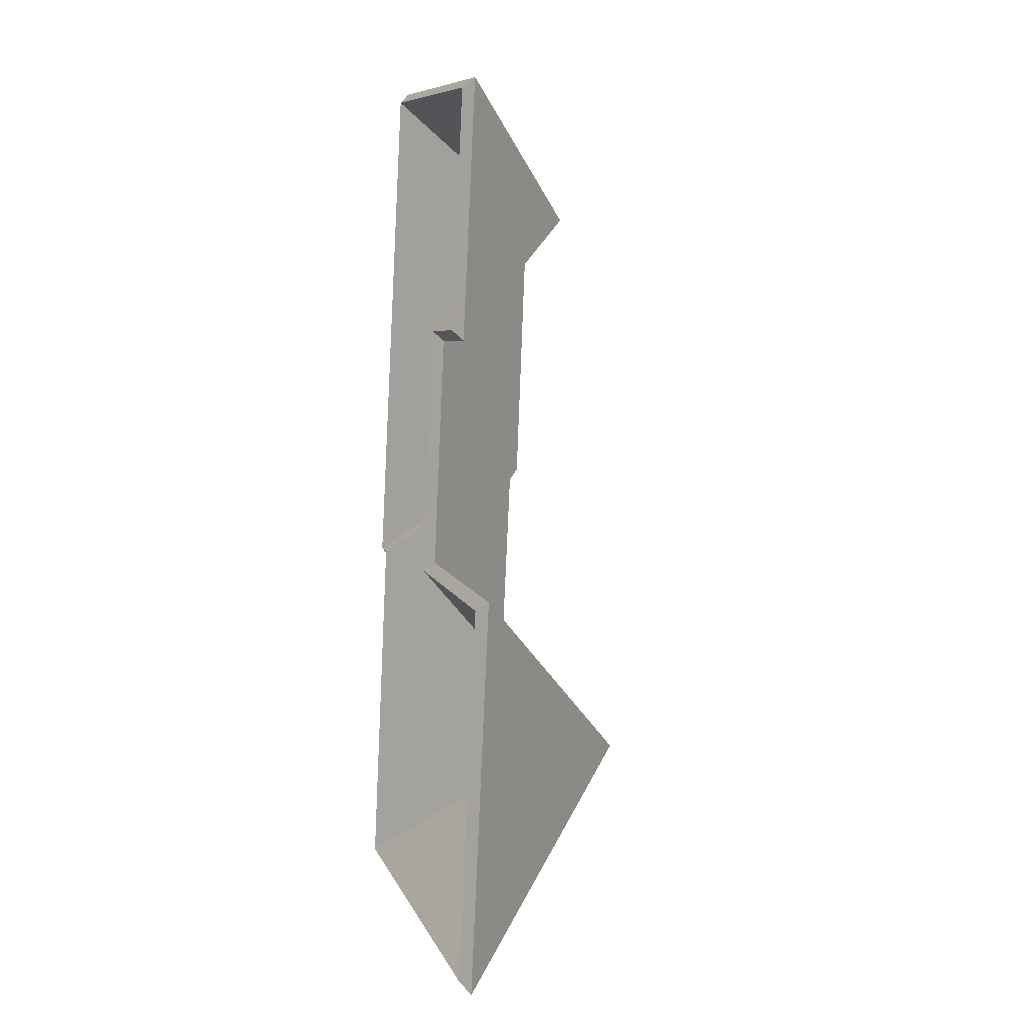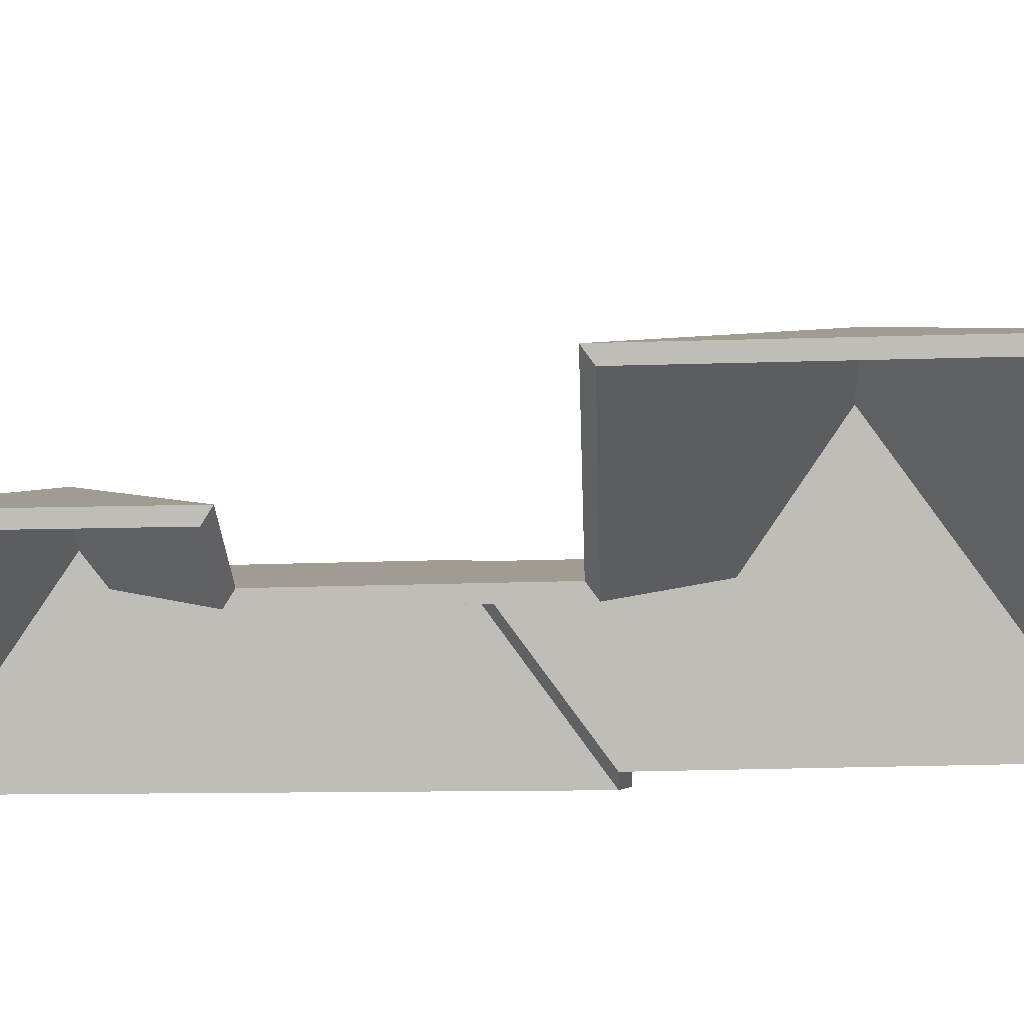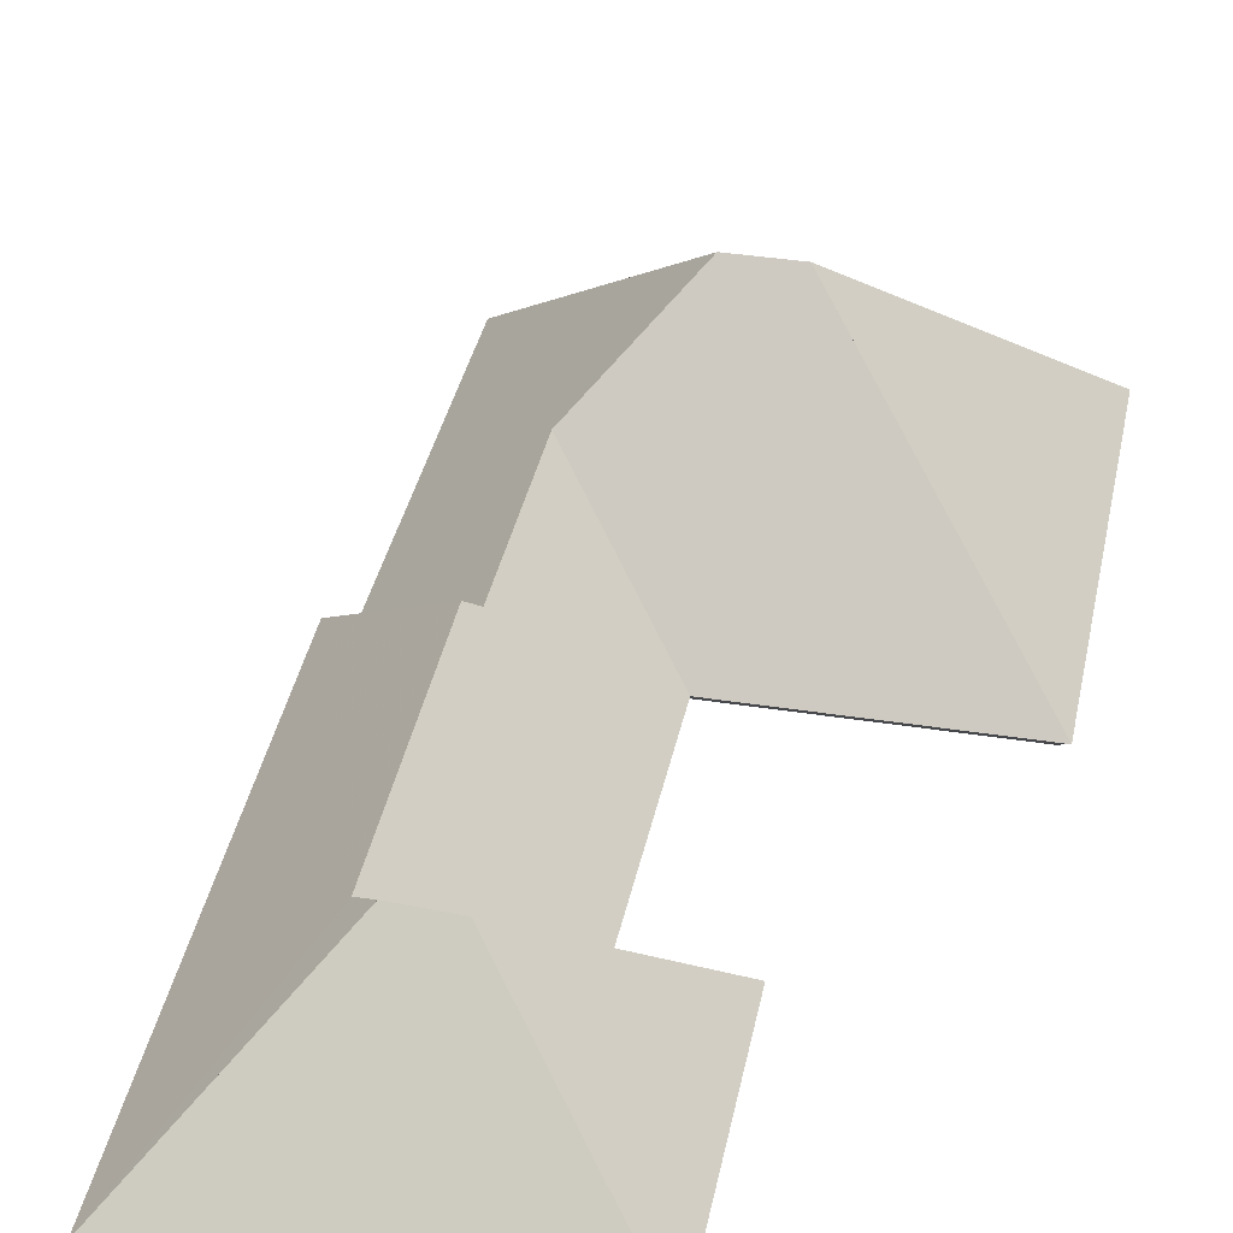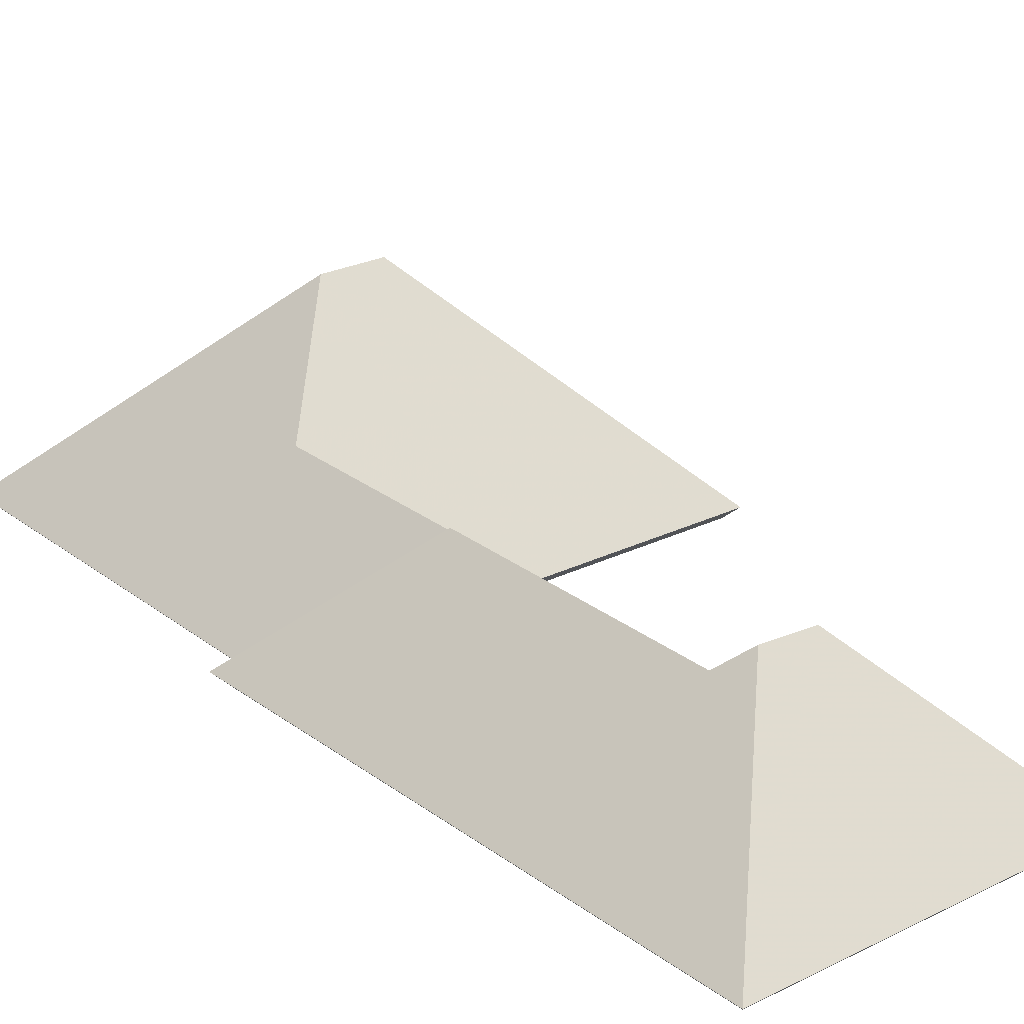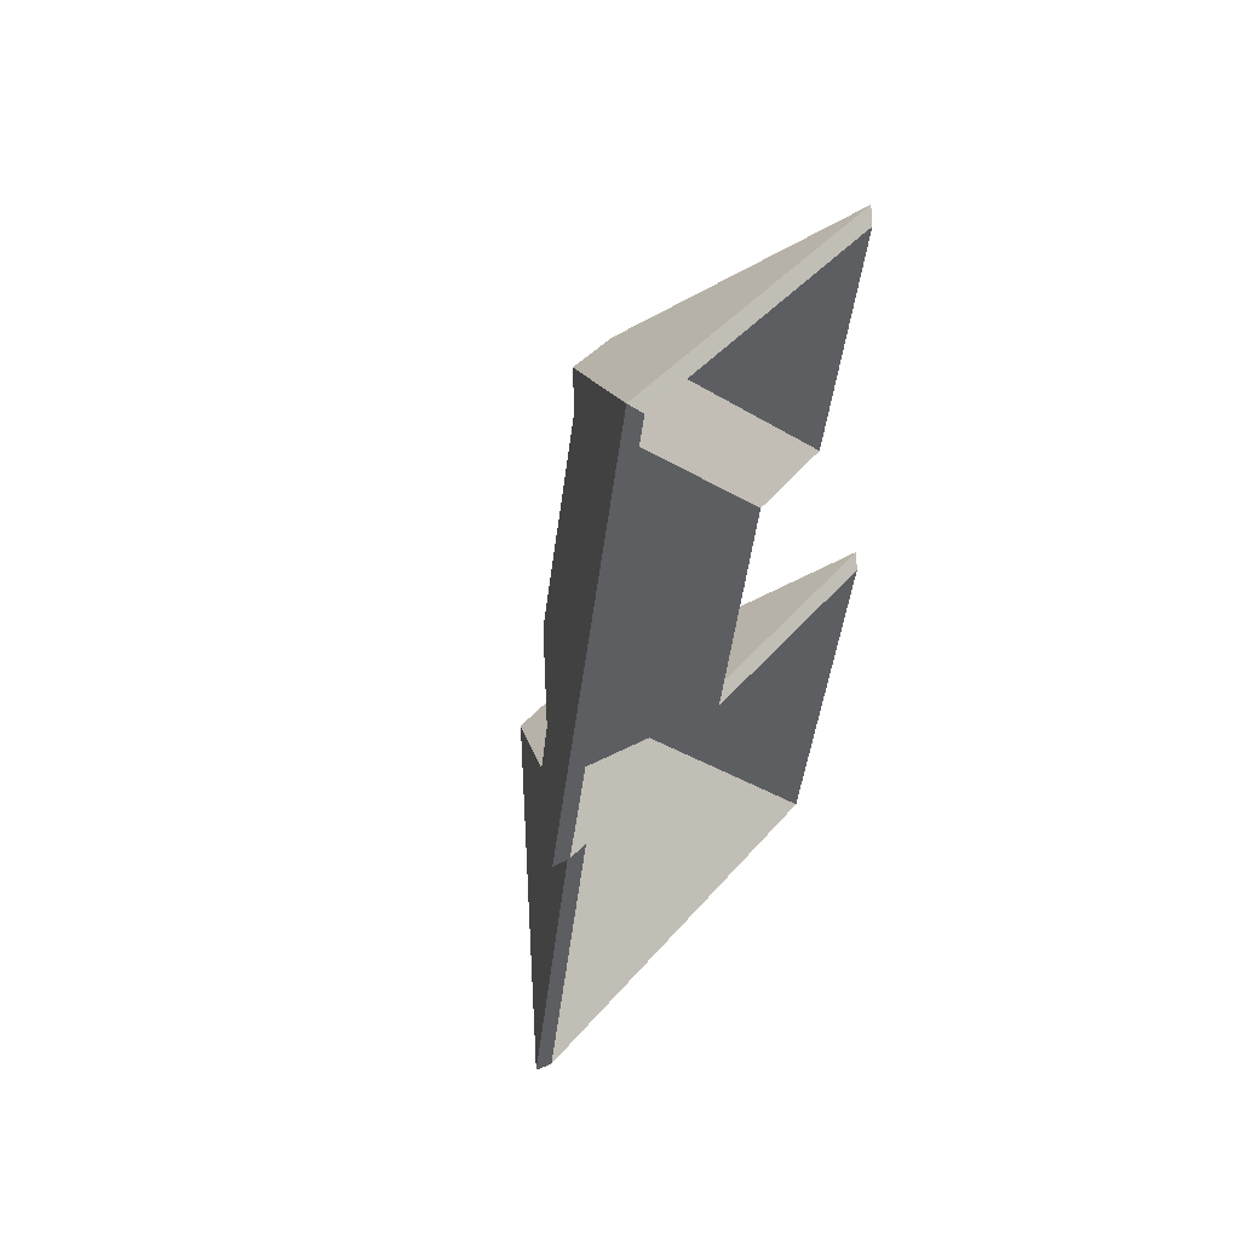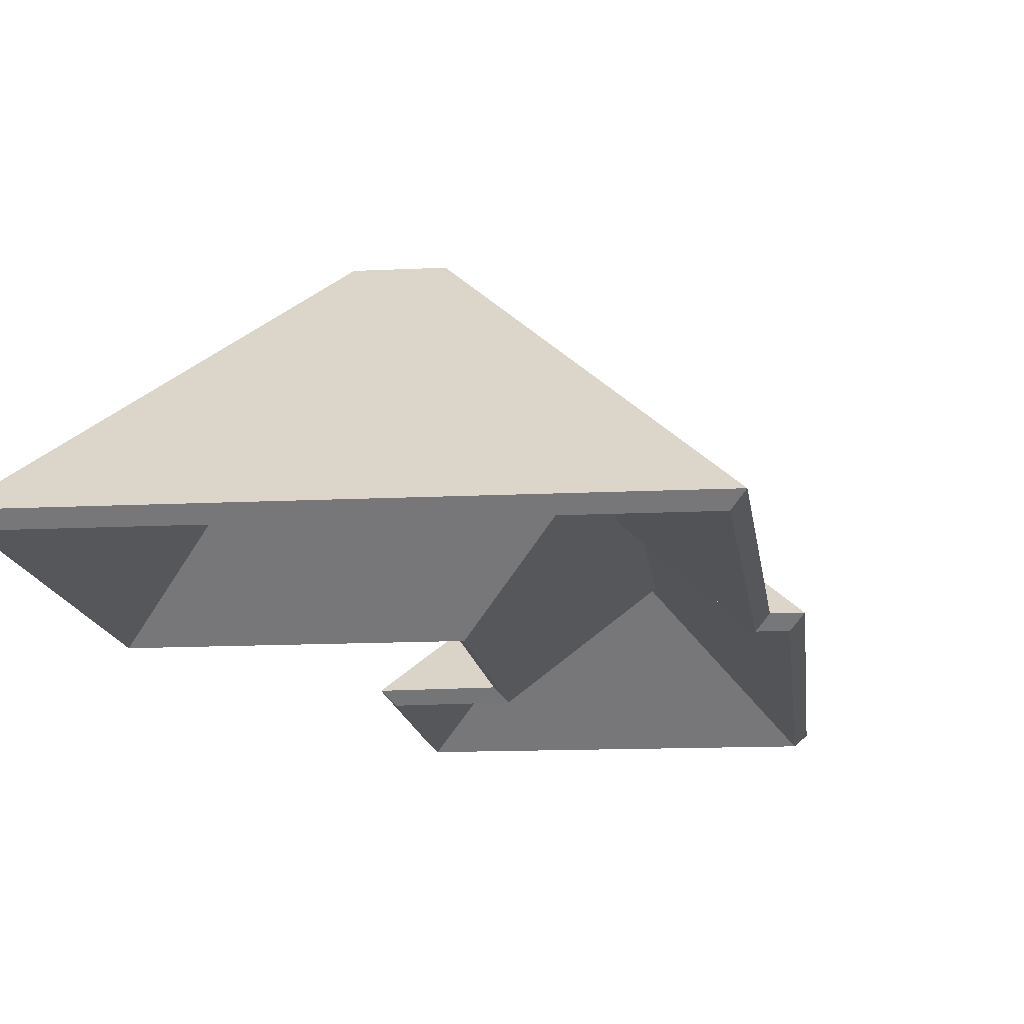
<metadata>
{"format":"obj","ext":"obj","renderer":"f3d","projection":"perspective","resolution":1024,"background":"white","views":[{"elev":-1.9,"azim":74.7,"up":"+Z"},{"elev":-40.4,"azim":101.8,"up":"+Y"},{"elev":37.1,"azim":21.4,"up":"+Y"},{"elev":25.1,"azim":-28.8,"up":"+Y"},{"elev":55.5,"azim":-52.4,"up":"+Z"},{"elev":-13.0,"azim":-163.4,"up":"+Y"}]}
</metadata>
<code>
v 4.939 -0.1199 -5.896
v 4.96 -0.1453 -5.926
v 4.959 -0.1466 -5.924
v 4.939 -0.1225 -5.896
v 4.96 -0.1453 -5.926
v 4.969 -0.1453 -5.876
v 4.967 -0.1466 -5.877
v 4.959 -0.1466 -5.924
v 4.969 -0.1453 -5.876
v 4.939 -0.1199 -5.896
v 4.939 -0.1225 -5.896
v 4.967 -0.1466 -5.877
v 4.96 -0.1453 -5.926
v 4.939 -0.1199 -5.896
v 4.969 -0.1453 -5.876
v 4.967 -0.1466 -5.877
v 4.939 -0.1225 -5.896
v 4.959 -0.1466 -5.924
v 4.941 -0.1278 -5.822
v 4.956 -0.1453 -5.841
v 4.955 -0.1466 -5.84
v 4.941 -0.1304 -5.822
v 4.956 -0.1453 -5.841
v 4.962 -0.1453 -5.808
v 4.96 -0.1466 -5.809
v 4.955 -0.1466 -5.84
v 4.962 -0.1453 -5.808
v 4.941 -0.1278 -5.822
v 4.941 -0.1304 -5.822
v 4.96 -0.1466 -5.809
v 4.956 -0.1453 -5.841
v 4.941 -0.1278 -5.822
v 4.962 -0.1453 -5.808
v 4.96 -0.1466 -5.809
v 4.941 -0.1304 -5.822
v 4.955 -0.1466 -5.84
v 4.935 -0.1276 -5.821
v 4.932 -0.1302 -5.824
v 4.932 -0.1328 -5.824
v 4.935 -0.1302 -5.821
v 4.941 -0.1278 -5.822
v 4.935 -0.1276 -5.821
v 4.935 -0.1302 -5.821
v 4.941 -0.1304 -5.822
v 4.932 -0.1302 -5.824
v 4.944 -0.1453 -5.84
v 4.943 -0.1466 -5.839
v 4.932 -0.1328 -5.824
v 4.944 -0.1453 -5.84
v 4.956 -0.1453 -5.841
v 4.955 -0.1466 -5.84
v 4.943 -0.1466 -5.839
v 4.956 -0.1453 -5.841
v 4.941 -0.1278 -5.822
v 4.941 -0.1304 -5.822
v 4.955 -0.1466 -5.84
v 4.935 -0.1276 -5.821
v 4.941 -0.1278 -5.822
v 4.956 -0.1453 -5.841
v 4.944 -0.1453 -5.84
v 4.932 -0.1302 -5.824
v 4.955 -0.1466 -5.84
v 4.941 -0.1304 -5.822
v 4.935 -0.1302 -5.821
v 4.932 -0.1328 -5.824
v 4.943 -0.1466 -5.839
v 4.923 -0.1312 -5.882
v 4.939 -0.1453 -5.87
v 4.938 -0.1466 -5.872
v 4.923 -0.1338 -5.882
v 4.927 -0.1312 -5.858
v 4.923 -0.1312 -5.882
v 4.923 -0.1338 -5.882
v 4.927 -0.1338 -5.858
v 4.926 -0.1298 -5.857
v 4.927 -0.1312 -5.858
v 4.927 -0.1338 -5.858
v 4.926 -0.1324 -5.857
v 4.939 -0.1453 -5.87
v 4.944 -0.1453 -5.84
v 4.943 -0.1466 -5.839
v 4.938 -0.1466 -5.872
v 4.932 -0.1302 -5.824
v 4.926 -0.1298 -5.857
v 4.926 -0.1324 -5.857
v 4.932 -0.1328 -5.824
v 4.944 -0.1453 -5.84
v 4.932 -0.1302 -5.824
v 4.932 -0.1328 -5.824
v 4.943 -0.1466 -5.839
v 4.927 -0.1312 -5.858
v 4.926 -0.1298 -5.857
v 4.932 -0.1302 -5.824
v 4.939 -0.1453 -5.87
v 4.923 -0.1312 -5.882
v 4.944 -0.1453 -5.84
v 4.932 -0.1328 -5.824
v 4.926 -0.1324 -5.857
v 4.927 -0.1338 -5.858
v 4.943 -0.1466 -5.839
v 4.938 -0.1466 -5.872
v 4.923 -0.1338 -5.882
v 4.939 -0.1199 -5.896
v 4.969 -0.1453 -5.876
v 4.967 -0.1466 -5.877
v 4.939 -0.1225 -5.896
v 4.969 -0.1453 -5.876
v 4.939 -0.1453 -5.87
v 4.938 -0.1466 -5.872
v 4.967 -0.1466 -5.877
v 4.932 -0.1199 -5.895
v 4.939 -0.1199 -5.896
v 4.939 -0.1225 -5.896
v 4.932 -0.1225 -5.895
v 4.923 -0.1312 -5.882
v 4.932 -0.1199 -5.895
v 4.932 -0.1225 -5.895
v 4.923 -0.1338 -5.882
v 4.939 -0.1453 -5.87
v 4.923 -0.1312 -5.882
v 4.923 -0.1338 -5.882
v 4.938 -0.1466 -5.872
v 4.932 -0.1199 -5.895
v 4.923 -0.1312 -5.882
v 4.939 -0.1453 -5.87
v 4.969 -0.1453 -5.876
v 4.939 -0.1199 -5.896
v 4.938 -0.1466 -5.872
v 4.923 -0.1338 -5.882
v 4.932 -0.1225 -5.895
v 4.939 -0.1225 -5.896
v 4.967 -0.1466 -5.877
v 4.941 -0.1278 -5.822
v 4.962 -0.1453 -5.808
v 4.96 -0.1466 -5.809
v 4.941 -0.1304 -5.822
v 4.935 -0.1276 -5.821
v 4.941 -0.1278 -5.822
v 4.941 -0.1304 -5.822
v 4.935 -0.1302 -5.821
v 4.962 -0.1453 -5.808
v 4.921 -0.1453 -5.801
v 4.922 -0.1466 -5.802
v 4.96 -0.1466 -5.809
v 4.921 -0.1453 -5.801
v 4.935 -0.1276 -5.821
v 4.935 -0.1302 -5.821
v 4.922 -0.1466 -5.802
v 4.941 -0.1278 -5.822
v 4.935 -0.1276 -5.821
v 4.921 -0.1453 -5.801
v 4.962 -0.1453 -5.808
v 4.922 -0.1466 -5.802
v 4.935 -0.1302 -5.821
v 4.941 -0.1304 -5.822
v 4.96 -0.1466 -5.809
v 4.908 -0.1453 -5.869
v 4.911 -0.1453 -5.87
v 4.912 -0.1466 -5.869
v 4.909 -0.1466 -5.868
v 4.926 -0.1298 -5.857
v 4.908 -0.1453 -5.869
v 4.909 -0.1466 -5.868
v 4.926 -0.1324 -5.857
v 4.927 -0.1312 -5.858
v 4.926 -0.1298 -5.857
v 4.926 -0.1324 -5.857
v 4.927 -0.1338 -5.858
v 4.911 -0.1453 -5.87
v 4.927 -0.1312 -5.858
v 4.927 -0.1338 -5.858
v 4.912 -0.1466 -5.869
v 4.926 -0.1298 -5.857
v 4.927 -0.1312 -5.858
v 4.911 -0.1453 -5.87
v 4.908 -0.1453 -5.869
v 4.912 -0.1466 -5.869
v 4.927 -0.1338 -5.858
v 4.926 -0.1324 -5.857
v 4.909 -0.1466 -5.868
v 4.935 -0.1276 -5.821
v 4.921 -0.1453 -5.801
v 4.922 -0.1466 -5.802
v 4.935 -0.1302 -5.821
v 4.932 -0.1302 -5.824
v 4.935 -0.1276 -5.821
v 4.935 -0.1302 -5.821
v 4.932 -0.1328 -5.824
v 4.926 -0.1298 -5.857
v 4.932 -0.1302 -5.824
v 4.932 -0.1328 -5.824
v 4.926 -0.1324 -5.857
v 4.921 -0.1453 -5.801
v 4.908 -0.1453 -5.869
v 4.909 -0.1466 -5.868
v 4.922 -0.1466 -5.802
v 4.908 -0.1453 -5.869
v 4.926 -0.1298 -5.857
v 4.926 -0.1324 -5.857
v 4.909 -0.1466 -5.868
v 4.921 -0.1453 -5.801
v 4.935 -0.1276 -5.821
v 4.932 -0.1302 -5.824
v 4.908 -0.1453 -5.869
v 4.926 -0.1298 -5.857
v 4.909 -0.1466 -5.868
v 4.926 -0.1324 -5.857
v 4.932 -0.1328 -5.824
v 4.922 -0.1466 -5.802
v 4.935 -0.1302 -5.821
v 4.932 -0.1199 -5.895
v 4.902 -0.1453 -5.916
v 4.904 -0.1466 -5.915
v 4.932 -0.1225 -5.895
v 4.939 -0.1199 -5.896
v 4.932 -0.1199 -5.895
v 4.932 -0.1225 -5.895
v 4.939 -0.1225 -5.896
v 4.902 -0.1453 -5.916
v 4.96 -0.1453 -5.926
v 4.959 -0.1466 -5.924
v 4.904 -0.1466 -5.915
v 4.96 -0.1453 -5.926
v 4.939 -0.1199 -5.896
v 4.939 -0.1225 -5.896
v 4.959 -0.1466 -5.924
v 4.932 -0.1199 -5.895
v 4.939 -0.1199 -5.896
v 4.96 -0.1453 -5.926
v 4.902 -0.1453 -5.916
v 4.959 -0.1466 -5.924
v 4.939 -0.1225 -5.896
v 4.932 -0.1225 -5.895
v 4.904 -0.1466 -5.915
v 4.927 -0.1312 -5.858
v 4.911 -0.1453 -5.87
v 4.912 -0.1466 -5.869
v 4.927 -0.1338 -5.858
v 4.923 -0.1312 -5.882
v 4.927 -0.1312 -5.858
v 4.927 -0.1338 -5.858
v 4.923 -0.1338 -5.882
v 4.932 -0.1199 -5.895
v 4.923 -0.1312 -5.882
v 4.923 -0.1338 -5.882
v 4.932 -0.1225 -5.895
v 4.911 -0.1453 -5.87
v 4.902 -0.1453 -5.916
v 4.904 -0.1466 -5.915
v 4.912 -0.1466 -5.869
v 4.902 -0.1453 -5.916
v 4.932 -0.1199 -5.895
v 4.932 -0.1225 -5.895
v 4.904 -0.1466 -5.915
v 4.911 -0.1453 -5.87
v 4.927 -0.1312 -5.858
v 4.923 -0.1312 -5.882
v 4.902 -0.1453 -5.916
v 4.932 -0.1199 -5.895
v 4.904 -0.1466 -5.915
v 4.932 -0.1225 -5.895
v 4.923 -0.1338 -5.882
v 4.912 -0.1466 -5.869
v 4.927 -0.1338 -5.858
f 1 2 3
f 1 3 4
f 5 6 7
f 5 7 8
f 9 10 11
f 9 11 12
f 13 14 15
f 16 17 18
f 19 20 21
f 19 21 22
f 23 24 25
f 23 25 26
f 27 28 29
f 27 29 30
f 31 32 33
f 34 35 36
f 37 38 39
f 37 39 40
f 41 42 43
f 41 43 44
f 45 46 47
f 45 47 48
f 49 50 51
f 49 51 52
f 53 54 55
f 53 55 56
f 57 58 59
f 57 59 60
f 57 60 61
f 62 63 64
f 62 64 65
f 62 65 66
f 67 68 69
f 67 69 70
f 71 72 73
f 71 73 74
f 75 76 77
f 75 77 78
f 79 80 81
f 79 81 82
f 83 84 85
f 83 85 86
f 87 88 89
f 87 89 90
f 91 92 93
f 94 95 91
f 94 91 96
f 96 91 93
f 97 98 99
f 100 97 99
f 100 99 101
f 101 99 102
f 103 104 105
f 103 105 106
f 107 108 109
f 107 109 110
f 111 112 113
f 111 113 114
f 115 116 117
f 115 117 118
f 119 120 121
f 119 121 122
f 123 124 125
f 123 125 126
f 123 126 127
f 128 129 130
f 128 130 131
f 128 131 132
f 133 134 135
f 133 135 136
f 137 138 139
f 137 139 140
f 141 142 143
f 141 143 144
f 145 146 147
f 145 147 148
f 149 150 151
f 149 151 152
f 153 154 155
f 153 155 156
f 157 158 159
f 157 159 160
f 161 162 163
f 161 163 164
f 165 166 167
f 165 167 168
f 169 170 171
f 169 171 172
f 173 174 175
f 173 175 176
f 177 178 179
f 177 179 180
f 181 182 183
f 181 183 184
f 185 186 187
f 185 187 188
f 189 190 191
f 189 191 192
f 193 194 195
f 193 195 196
f 197 198 199
f 197 199 200
f 201 202 203
f 201 203 204
f 204 203 205
f 206 207 208
f 206 208 209
f 209 208 210
f 211 212 213
f 211 213 214
f 215 216 217
f 215 217 218
f 219 220 221
f 219 221 222
f 223 224 225
f 223 225 226
f 227 228 229
f 227 229 230
f 231 232 233
f 231 233 234
f 235 236 237
f 235 237 238
f 239 240 241
f 239 241 242
f 243 244 245
f 243 245 246
f 247 248 249
f 247 249 250
f 251 252 253
f 251 253 254
f 255 256 257
f 255 257 258
f 258 257 259
f 260 261 262
f 260 262 263
f 263 262 264

</code>
